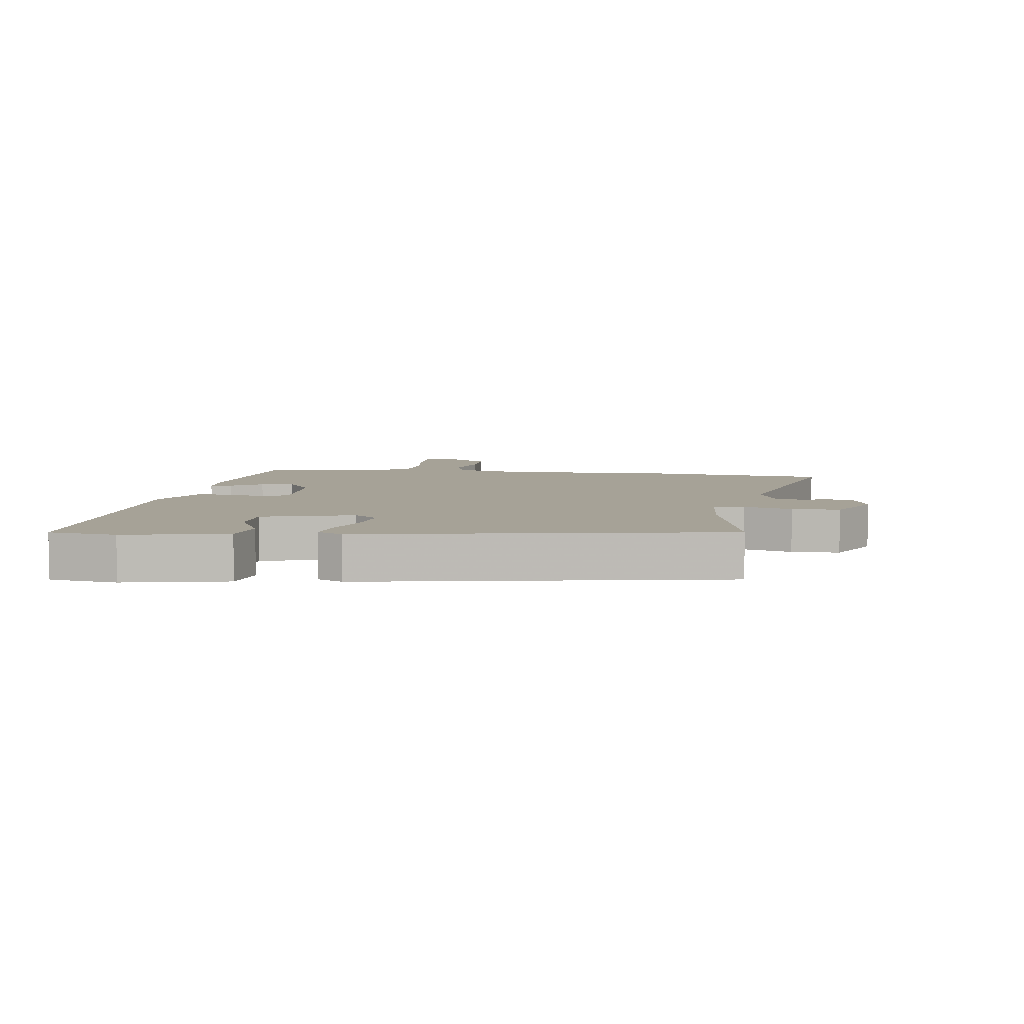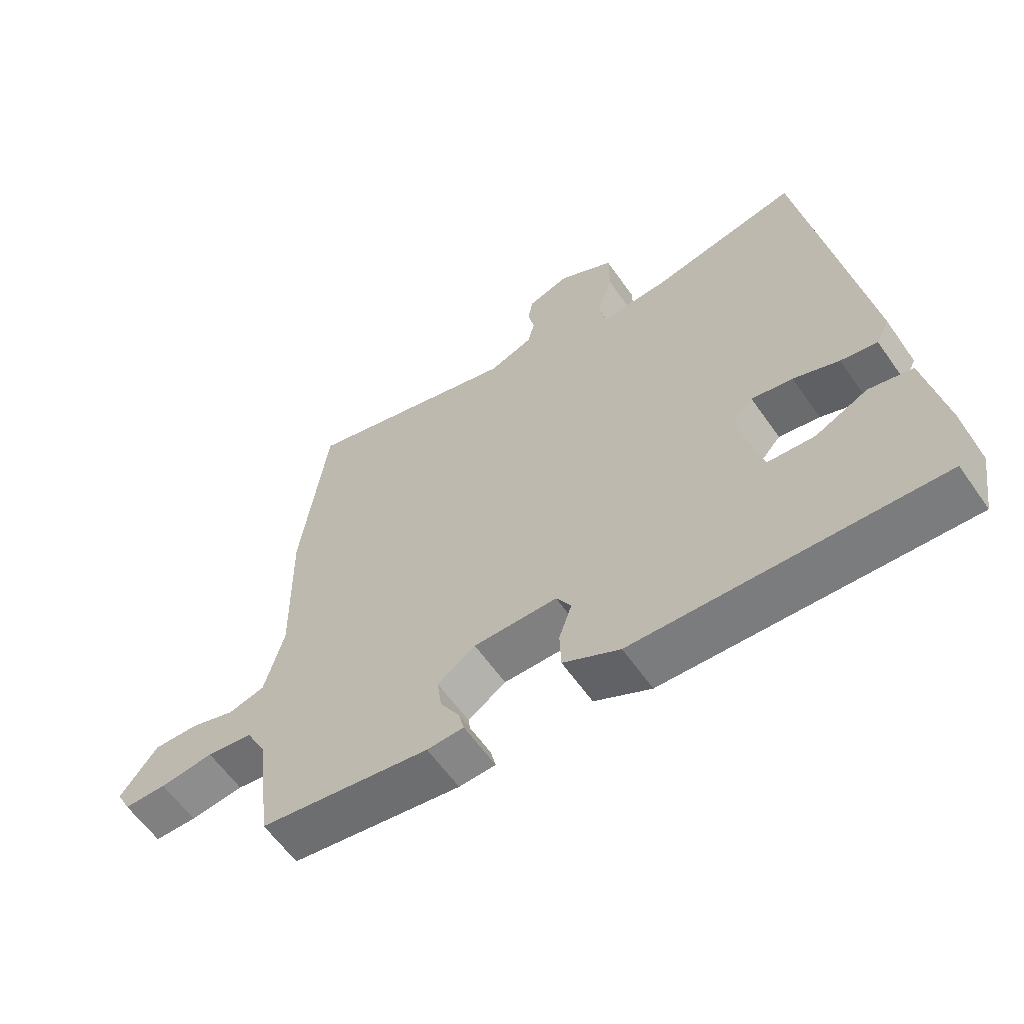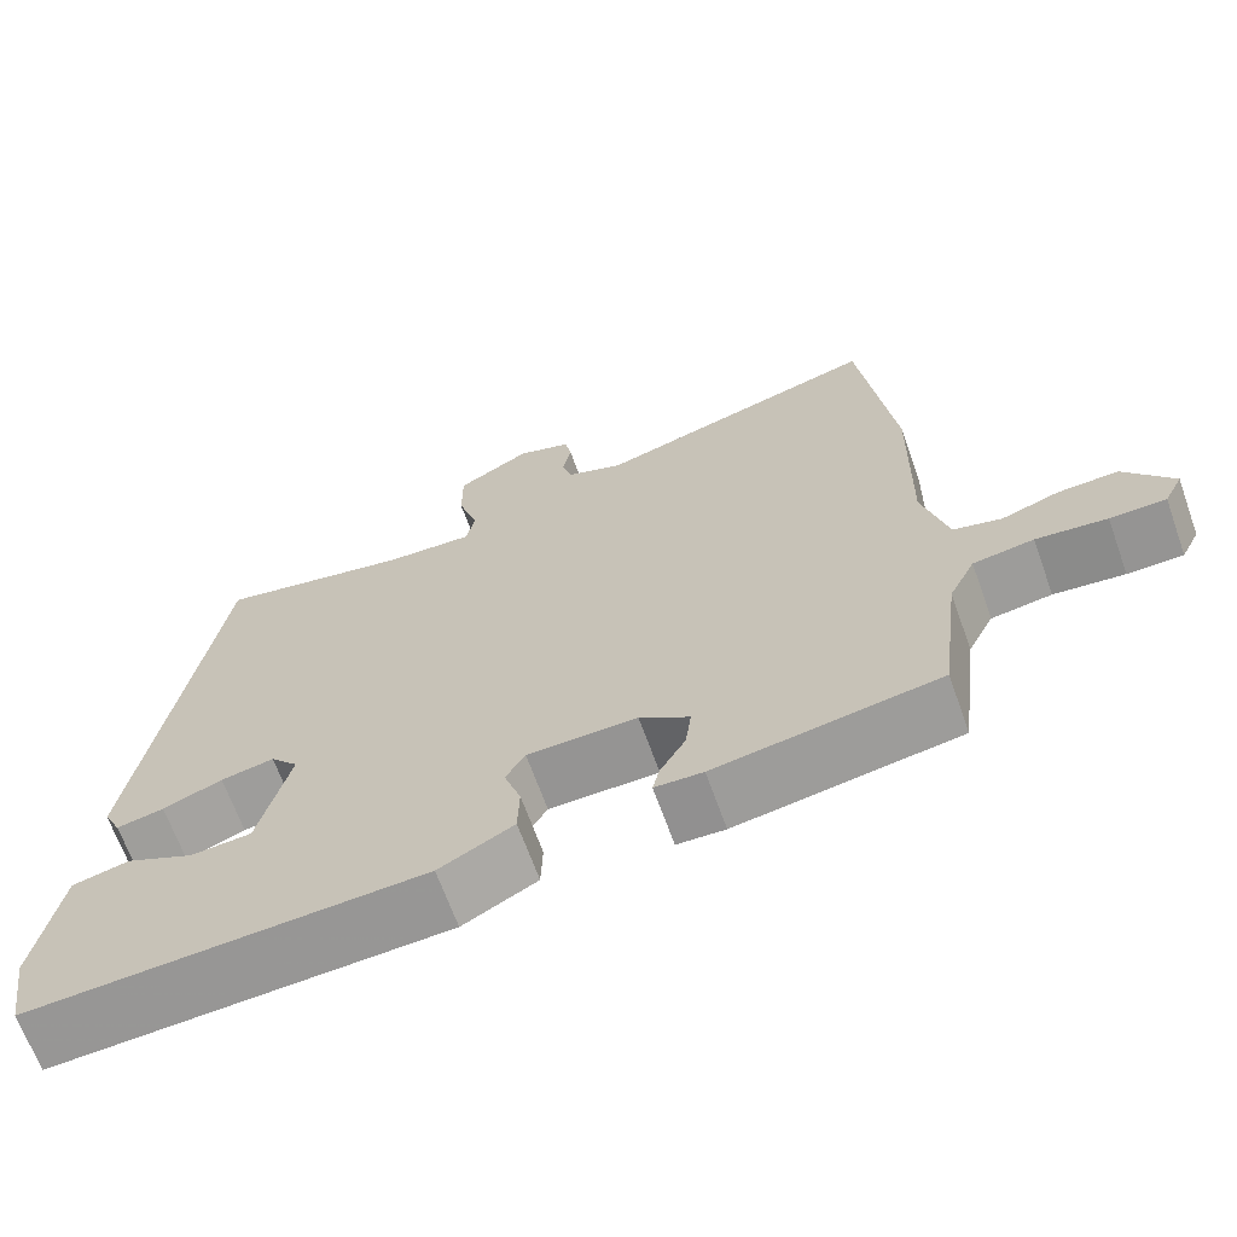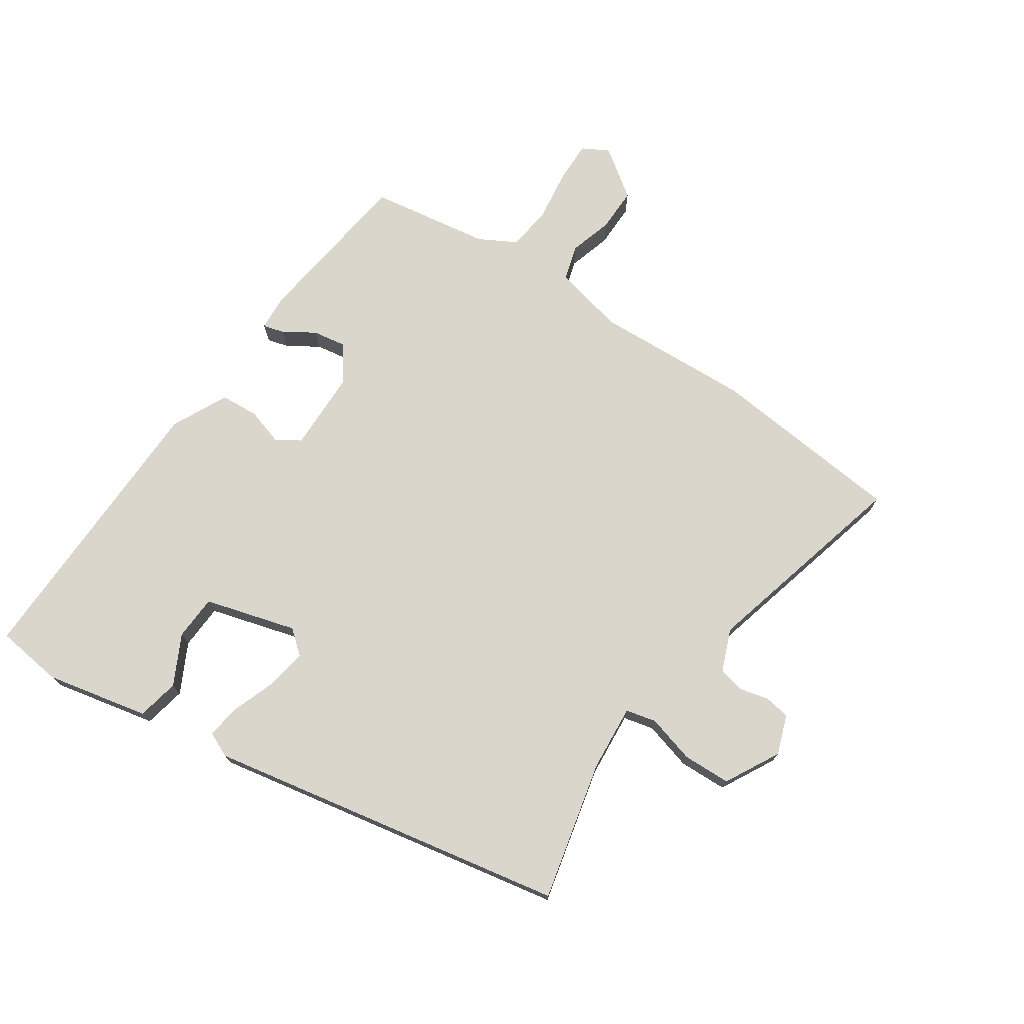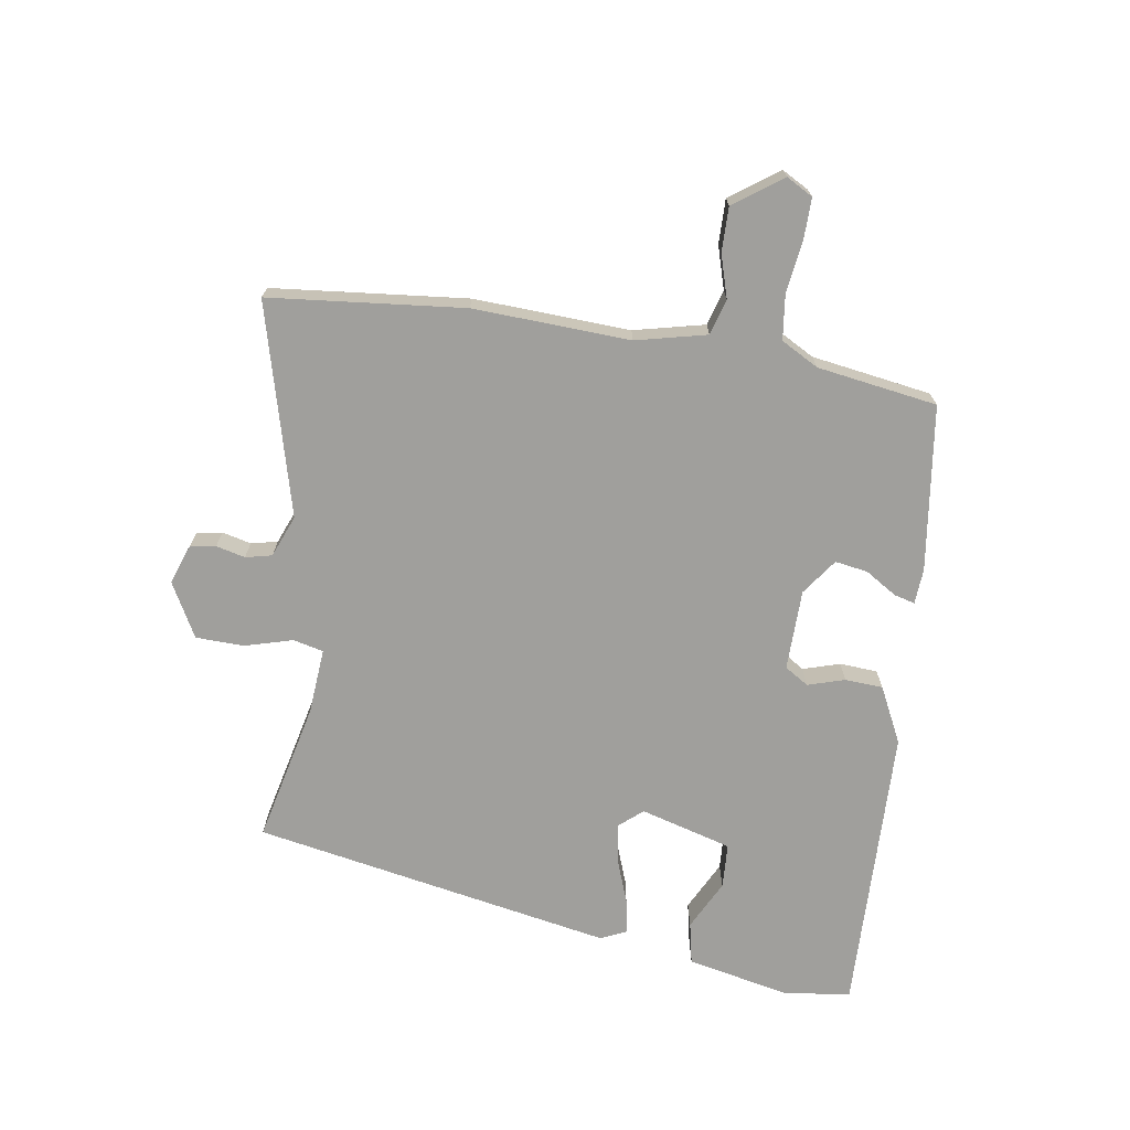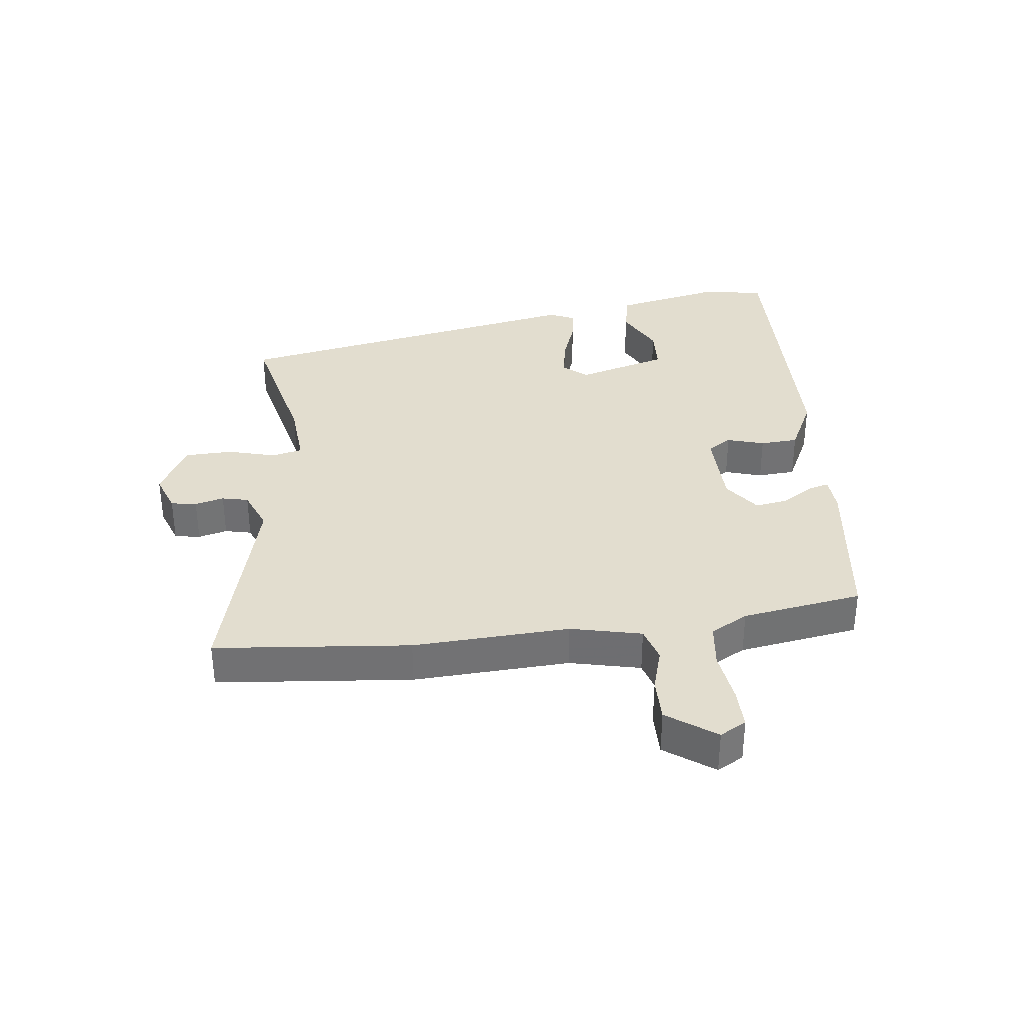
<metadata>
{"format":"obj","ext":"obj","renderer":"f3d","projection":"perspective","resolution":1024,"background":"white","views":[{"elev":6.4,"azim":-83.4,"up":"+Y"},{"elev":-60.7,"azim":-145.1,"up":"+Z"},{"elev":-66.7,"azim":19.7,"up":"+Z"},{"elev":73.8,"azim":-57.9,"up":"+Y"},{"elev":-71.2,"azim":79.5,"up":"+Y"},{"elev":34.8,"azim":81.3,"up":"+Y"}]}
</metadata>
<code>
v 0.507 0.07 -0.42
v 0.242 0.07 -0.463
v 0.185 0.07 -0.461
v 0.193 0.07 -0.427
v 0.223 0.07 -0.376
v 0.23 0.07 -0.323
v 0.171 0.07 -0.283
v 0.041 0.07 -0.285
v 0.018 0.07 -0.324
v 0.038 0.07 -0.383
v 0.036 0.07 -0.444
v -0.052 0.07 -0.491
v -0.518 0.07 -0.516
v -0.535 0.07 -0.408
v -0.505 0.07 -0.242
v -0.438 0.07 -0.226
v -0.357 0.07 -0.264
v -0.285 0.07 -0.258
v -0.248 0.07 -0.11
v -0.281 0.07 -0.073
v -0.344 0.07 -0.085
v -0.414 0.07 -0.113
v -0.47 0.07 -0.124
v -0.49 0.07 -0.084
v -0.399 0.07 0.498
v -0.172 0.07 0.453
v -0.066 0.07 0.448
v -0.056 0.07 0.497
v -0.08 0.07 0.574
v -0.08 0.07 0.651
v 0.006 0.07 0.701
v 0.07 0.07 0.68
v 0.078 0.07 0.639
v 0.068 0.07 0.592
v 0.079 0.07 0.55
v 0.147 0.07 0.525
v 0.484 0.07 0.624
v 0.525 0.07 0.311
v 0.521 0.07 0.059
v 0.551 0.07 -0.054
v 0.608 0.07 -0.069
v 0.677 0.07 -0.046
v 0.748 0.07 -0.043
v 0.806 0.07 -0.119
v 0.784 0.07 -0.162
v 0.718 0.07 -0.163
v 0.634 0.07 -0.154
v 0.562 0.07 -0.165
v 0.531 0.07 -0.226
v 0.507 0 -0.42
v 0.242 0 -0.463
v 0.185 0 -0.461
v 0.193 0 -0.427
v 0.223 0 -0.376
v 0.23 0 -0.323
v 0.171 0 -0.283
v 0.041 0 -0.285
v 0.018 0 -0.324
v 0.038 0 -0.383
v 0.036 0 -0.444
v -0.052 0 -0.491
v -0.518 0 -0.516
v -0.535 0 -0.408
v -0.505 0 -0.242
v -0.438 0 -0.226
v -0.357 0 -0.264
v -0.285 0 -0.258
v -0.248 0 -0.11
v -0.281 0 -0.073
v -0.344 0 -0.085
v -0.414 0 -0.113
v -0.47 0 -0.124
v -0.49 0 -0.084
v -0.399 0 0.498
v -0.172 0 0.453
v -0.066 0 0.448
v -0.056 0 0.497
v -0.08 0 0.574
v -0.08 0 0.651
v 0.006 0 0.701
v 0.07 0 0.68
v 0.078 0 0.639
v 0.068 0 0.592
v 0.079 0 0.55
v 0.147 0 0.525
v 0.484 0 0.624
v 0.525 0 0.311
v 0.521 0 0.059
v 0.551 0 -0.054
v 0.608 0 -0.069
v 0.677 0 -0.046
v 0.748 0 -0.043
v 0.806 0 -0.119
v 0.784 0 -0.162
v 0.718 0 -0.163
v 0.634 0 -0.154
v 0.562 0 -0.165
v 0.531 0 -0.226
f 45 46 47
f 44 45 47
f 43 44 47
f 42 43 47
f 41 42 47
f 40 41 47 48
f 39 40 48 49
f 36 37 38 39
f 39 49 1
f 36 39 1
f 35 36 1
f 32 33 34
f 31 32 34
f 30 31 34
f 29 30 34
f 28 29 34
f 27 28 34 35
f 24 25 26
f 23 24 26
f 22 23 26
f 21 22 26
f 20 21 26 27
f 27 35 1
f 20 27 1
f 19 20 1
f 15 16 17
f 14 15 17
f 13 14 17
f 12 13 17
f 12 17 18
f 11 12 18
f 10 11 18
f 9 10 18
f 8 9 18 19
f 3 4 5
f 2 3 5
f 1 2 5
f 1 5 6
f 7 8 19
f 7 19 1
f 1 6 7
f 96 95 94
f 96 94 93
f 96 93 92
f 96 92 91
f 96 91 90
f 97 96 90 89
f 98 97 89 88
f 88 87 86 85
f 50 98 88
f 50 88 85
f 50 85 84
f 83 82 81
f 83 81 80
f 83 80 79
f 83 79 78
f 83 78 77
f 84 83 77 76
f 75 74 73
f 75 73 72
f 75 72 71
f 75 71 70
f 76 75 70 69
f 50 84 76
f 50 76 69
f 50 69 68
f 66 65 64
f 66 64 63
f 66 63 62
f 66 62 61
f 67 66 61
f 67 61 60
f 67 60 59
f 67 59 58
f 68 67 58 57
f 54 53 52
f 54 52 51
f 54 51 50
f 55 54 50
f 68 57 56
f 50 68 56
f 56 55 50
f 1 50 51 2
f 2 51 52 3
f 3 52 53 4
f 4 53 54 5
f 5 54 55 6
f 6 55 56 7
f 7 56 57 8
f 8 57 58 9
f 9 58 59 10
f 10 59 60 11
f 11 60 61 12
f 12 61 62 13
f 13 62 63 14
f 14 63 64 15
f 15 64 65 16
f 16 65 66 17
f 17 66 67 18
f 18 67 68 19
f 19 68 69 20
f 20 69 70 21
f 21 70 71 22
f 22 71 72 23
f 23 72 73 24
f 24 73 74 25
f 25 74 75 26
f 26 75 76 27
f 27 76 77 28
f 28 77 78 29
f 29 78 79 30
f 30 79 80 31
f 31 80 81 32
f 32 81 82 33
f 33 82 83 34
f 34 83 84 35
f 35 84 85 36
f 36 85 86 37
f 37 86 87 38
f 38 87 88 39
f 39 88 89 40
f 40 89 90 41
f 41 90 91 42
f 42 91 92 43
f 43 92 93 44
f 44 93 94 45
f 45 94 95 46
f 46 95 96 47
f 47 96 97 48
f 48 97 98 49
f 49 98 50 1

</code>
